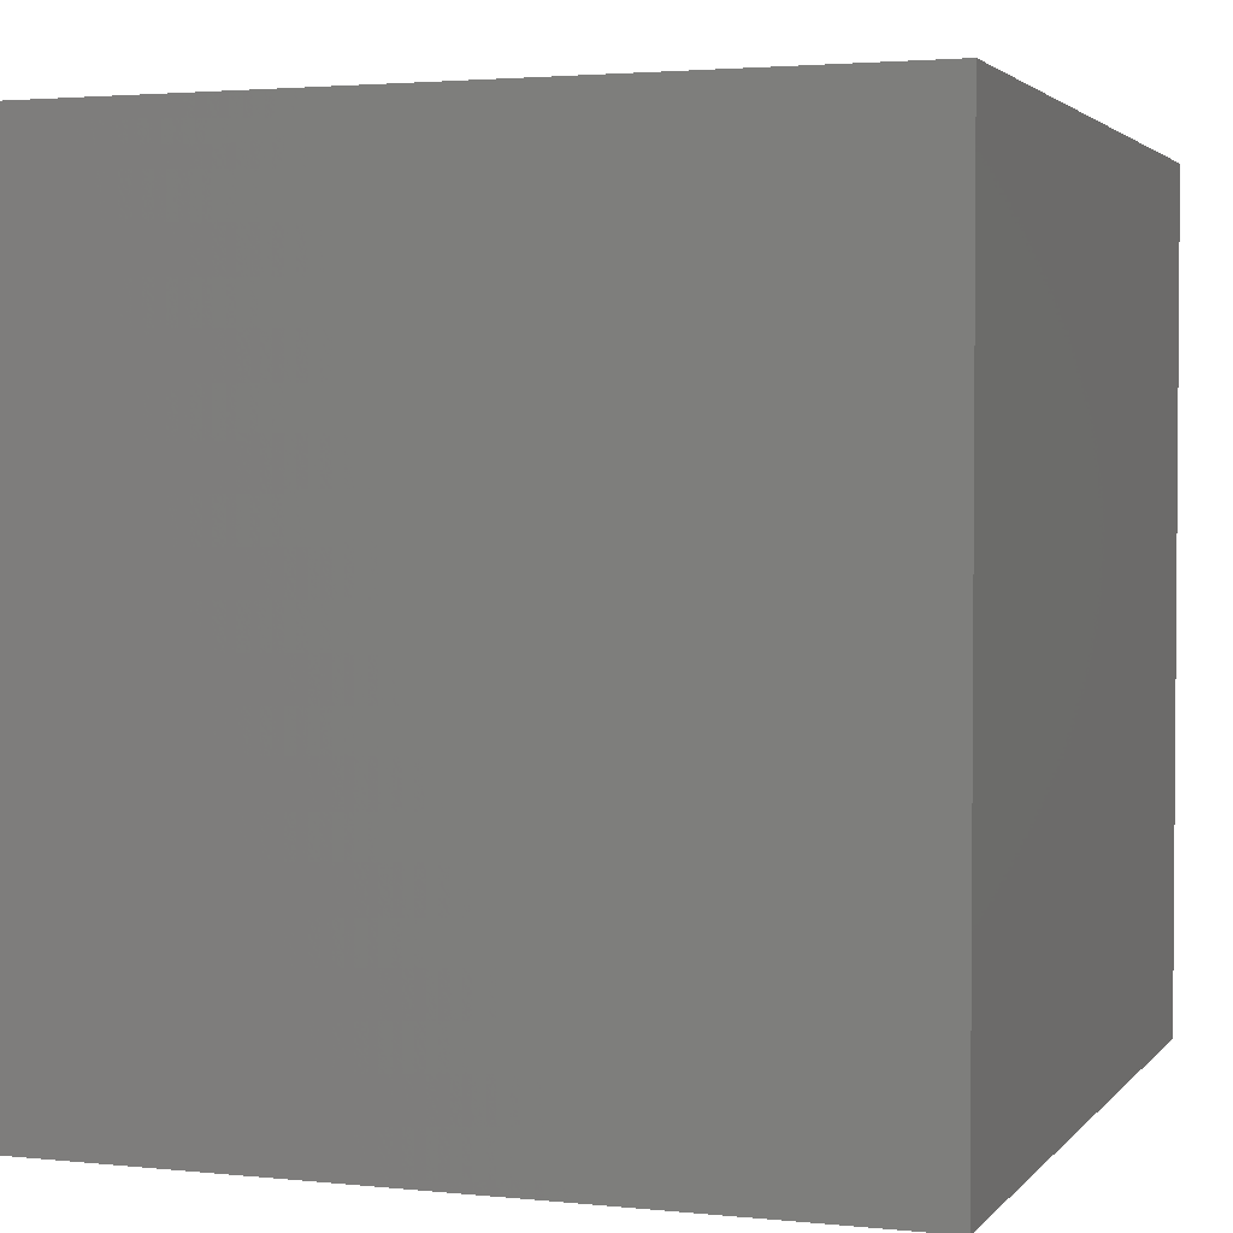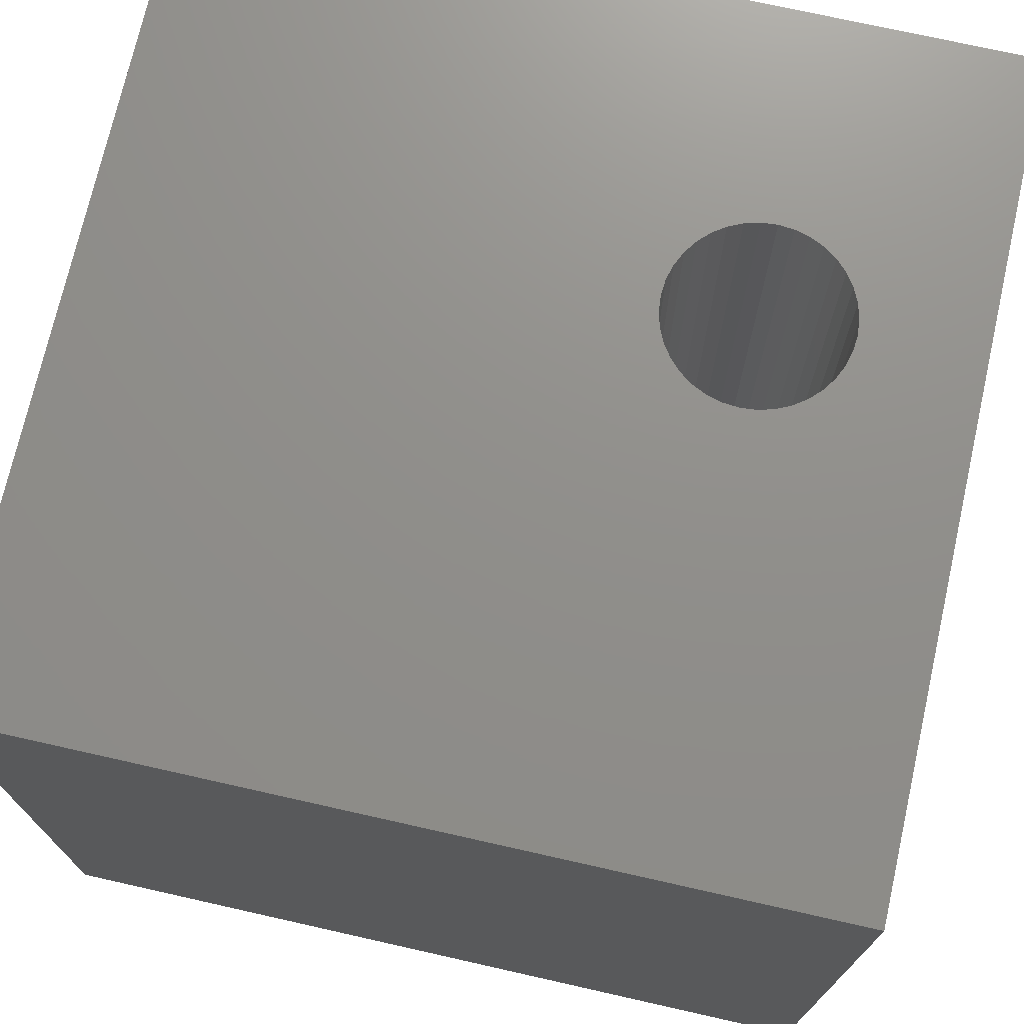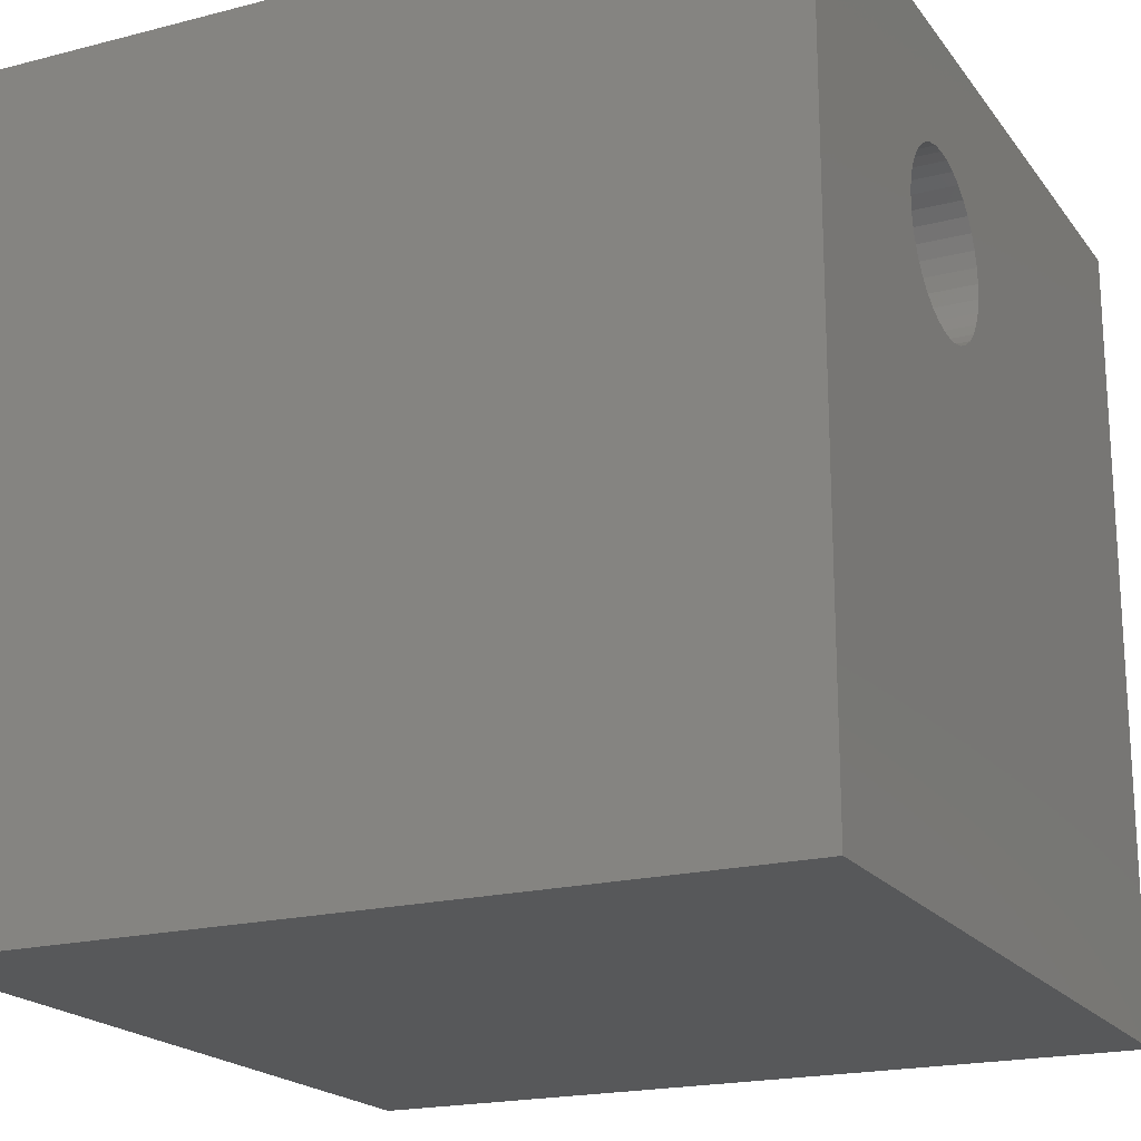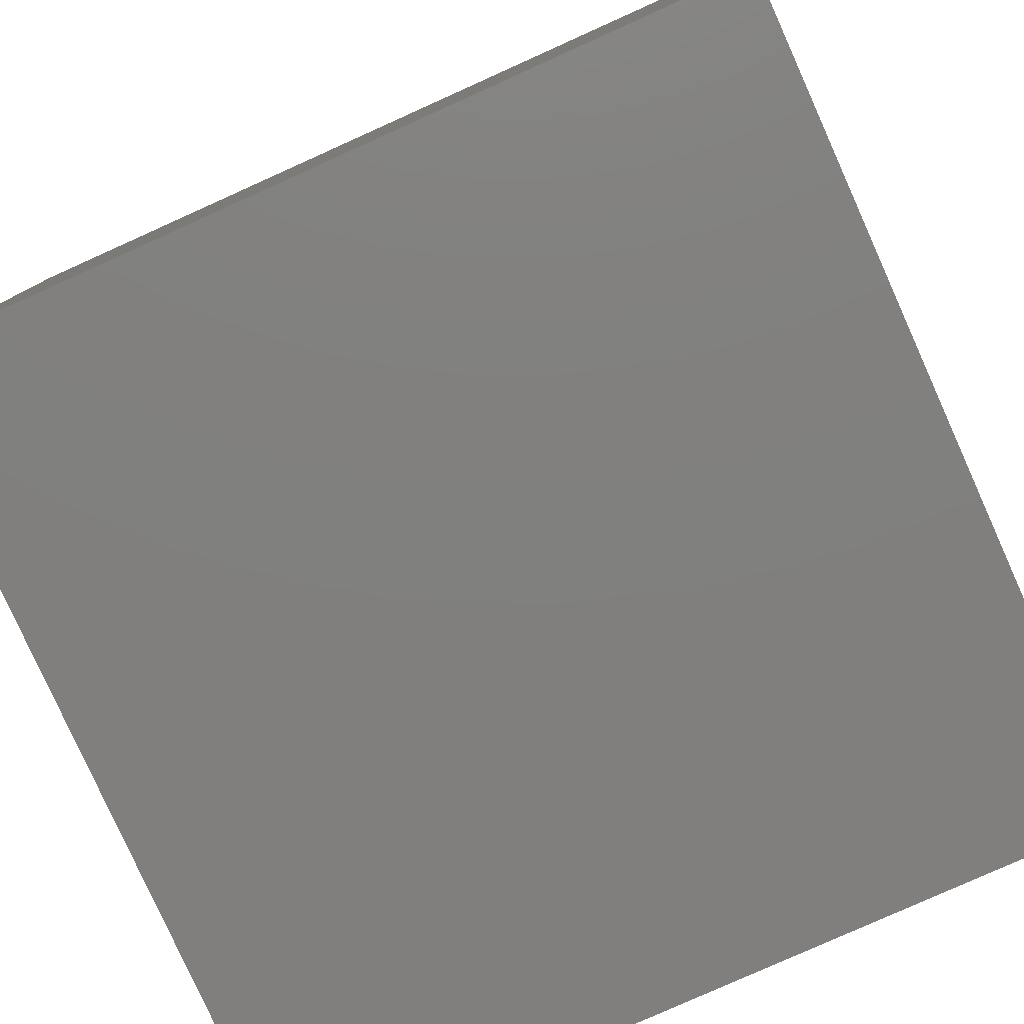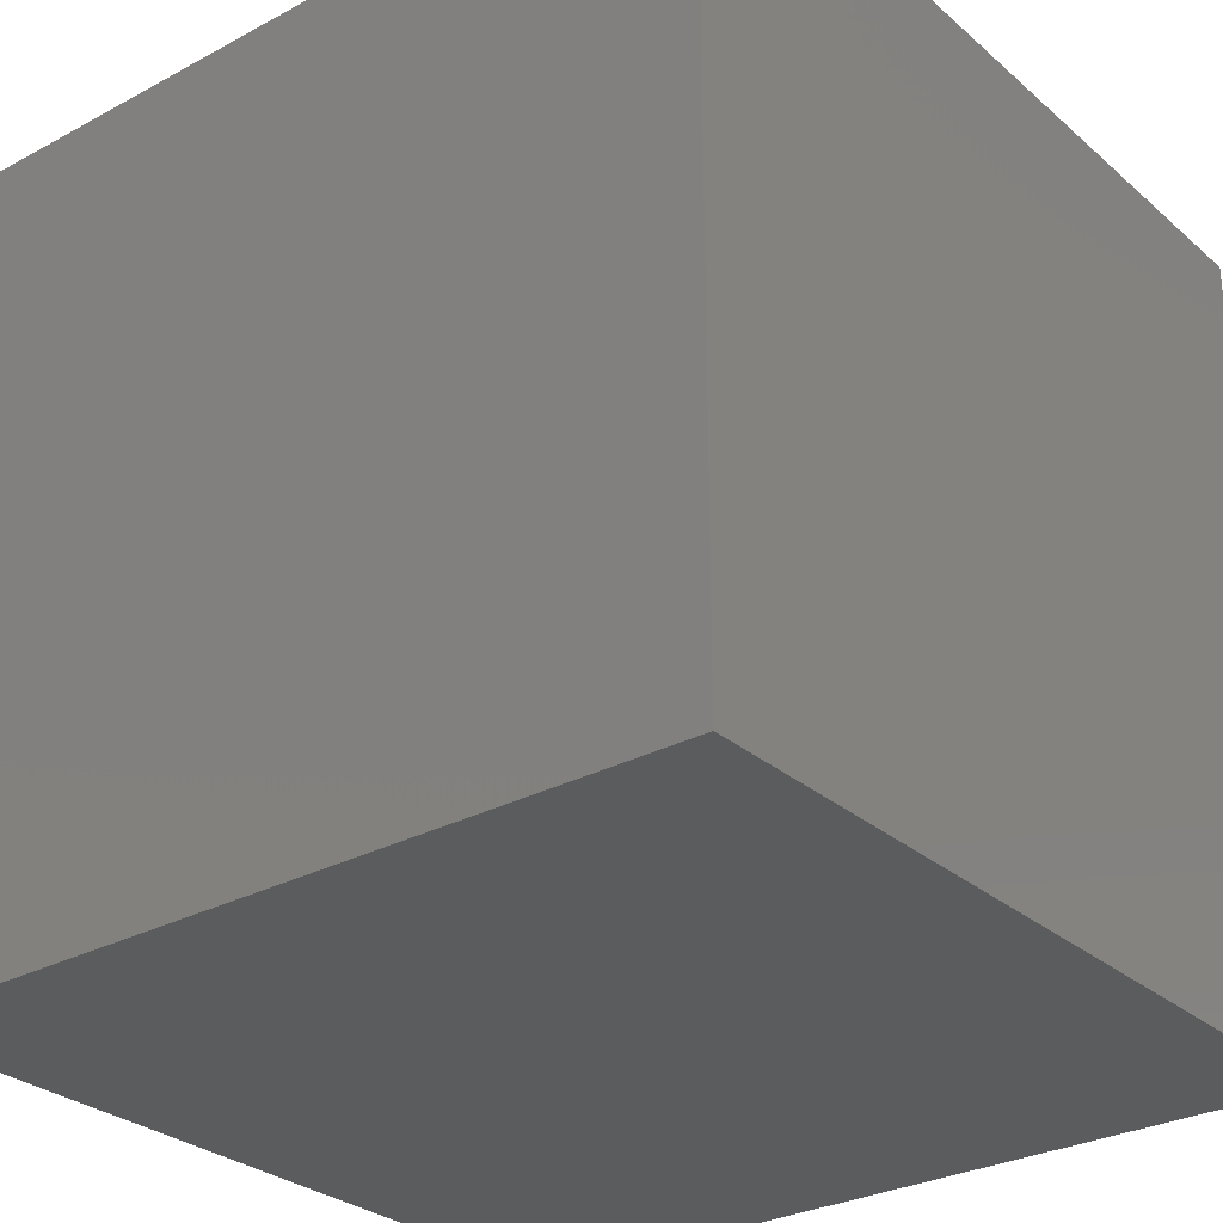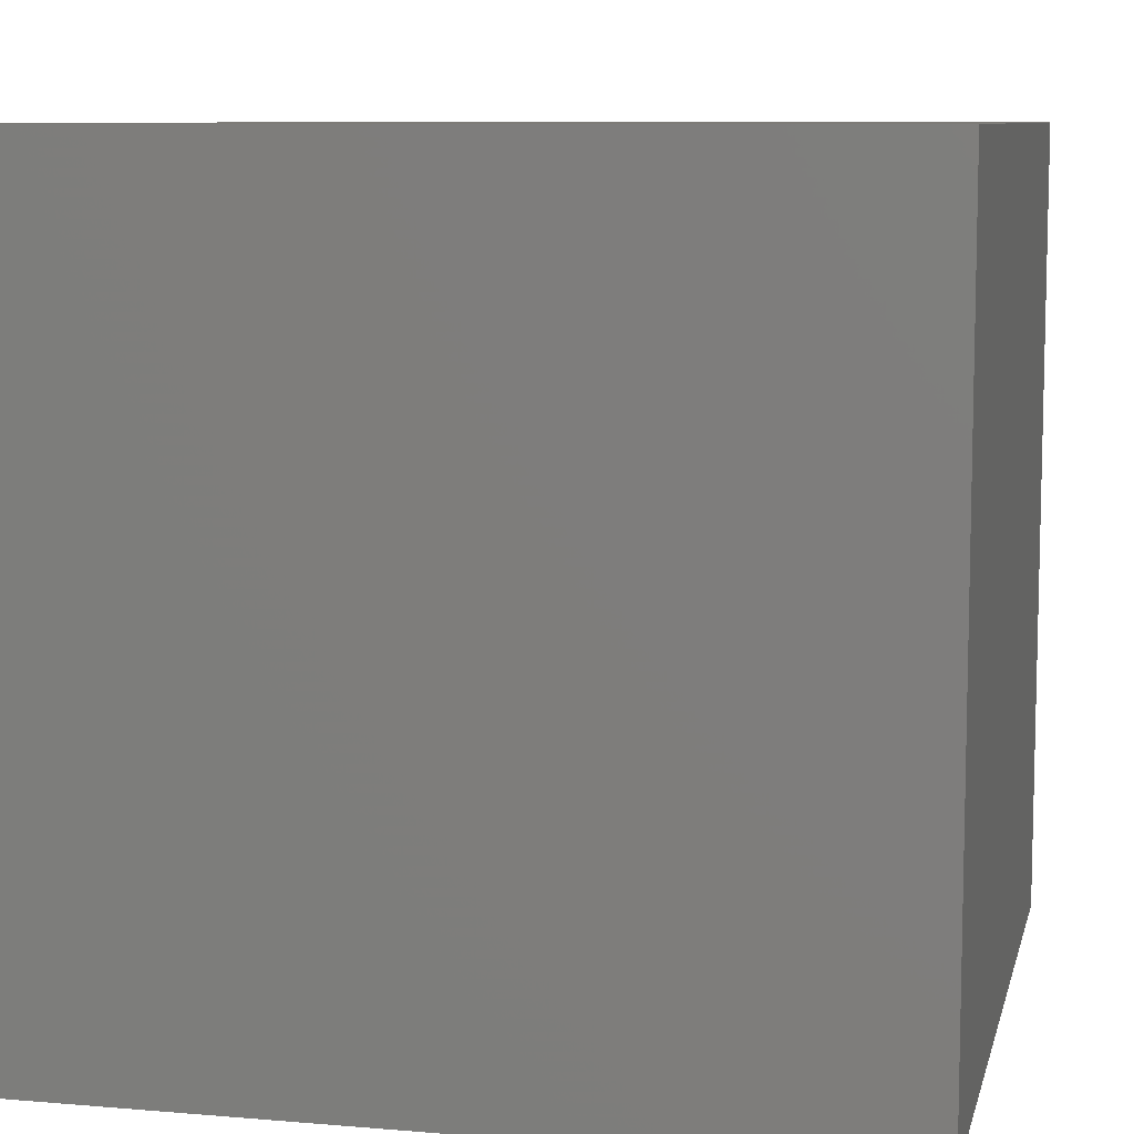
<metadata>
{"format":"stl","ext":"stl","renderer":"f3d","projection":"perspective","resolution":1024,"background":"white","views":[{"elev":2.7,"azim":109.7,"up":"+Y"},{"elev":73.0,"azim":102.7,"up":"+Z"},{"elev":-19.7,"azim":-64.4,"up":"+Y"},{"elev":-79.9,"azim":-65.8,"up":"+Z"},{"elev":-29.2,"azim":-141.5,"up":"+Y"},{"elev":8.7,"azim":102.9,"up":"+Z"}]}
</metadata>
<code>
# stl→obj: 80 verts, 156 faces
v 0 10 10
v 0 10 0
v 0 0 10
v 0 0 0
v 3.169 8.413 10
v 3.342 8.493 10
v 4.551 8.169 10
v 4.66 8.013 10
v 10 10 10
v 4.74 7.841 10
v 4.79 7.657 10
v 3.013 6.631 10
v 2.879 6.766 10
v 4.088 8.493 10
v 4.261 8.413 10
v 4.416 8.303 10
v 4.806 7.467 10
v 4.79 7.278 10
v 10 0 10
v 4.74 7.094 10
v 4.66 6.922 10
v 4.551 6.766 10
v 4.416 6.631 10
v 4.261 6.522 10
v 3.525 6.393 10
v 3.342 6.442 10
v 3.169 6.522 10
v 2.623 7.467 10
v 2.64 7.657 10
v 2.689 7.841 10
v 2.77 8.013 10
v 3.525 8.542 10
v 3.715 8.559 10
v 3.904 8.542 10
v 2.77 6.922 10
v 2.689 7.094 10
v 2.64 7.278 10
v 2.879 8.169 10
v 3.013 8.303 10
v 4.088 6.442 10
v 3.904 6.393 10
v 3.715 6.376 10
v 10 10 0
v 10 0 0
v 4.79 7.278 1.259
v 4.806 7.467 1.259
v 4.79 7.657 1.259
v 4.74 7.841 1.259
v 4.66 8.013 1.259
v 4.551 8.169 1.259
v 4.416 8.303 1.259
v 4.261 8.413 1.259
v 4.088 8.493 1.259
v 3.904 8.542 1.259
v 3.715 8.559 1.259
v 3.525 8.542 1.259
v 3.342 8.493 1.259
v 3.169 8.413 1.259
v 3.013 8.303 1.259
v 2.879 8.169 1.259
v 2.77 8.013 1.259
v 2.689 7.841 1.259
v 2.64 7.657 1.259
v 2.623 7.467 1.259
v 2.64 7.278 1.259
v 2.689 7.094 1.259
v 2.77 6.922 1.259
v 2.879 6.766 1.259
v 3.013 6.631 1.259
v 3.169 6.522 1.259
v 3.342 6.442 1.259
v 3.525 6.393 1.259
v 3.715 6.376 1.259
v 3.904 6.393 1.259
v 4.088 6.442 1.259
v 4.261 6.522 1.259
v 4.416 6.631 1.259
v 4.551 6.766 1.259
v 4.66 6.922 1.259
v 4.74 7.094 1.259
f 1 2 3
f 3 2 4
f 5 6 1
f 7 8 9
f 9 8 10
f 9 10 11
f 12 13 3
f 14 15 9
f 9 15 16
f 9 16 7
f 11 17 9
f 9 17 18
f 9 18 19
f 19 18 20
f 19 20 21
f 21 22 19
f 19 22 23
f 19 23 24
f 25 26 3
f 3 26 27
f 3 27 12
f 28 29 1
f 1 29 30
f 1 30 31
f 6 32 1
f 1 32 33
f 1 33 9
f 9 33 34
f 9 34 14
f 13 35 3
f 3 35 36
f 3 36 1
f 1 36 37
f 1 37 28
f 31 38 1
f 1 38 39
f 1 39 5
f 24 40 19
f 19 40 41
f 19 41 3
f 3 41 42
f 3 42 25
f 43 9 44
f 44 9 19
f 2 43 4
f 4 43 44
f 9 43 1
f 1 43 2
f 44 19 4
f 4 19 3
f 45 17 46
f 46 17 11
f 46 11 47
f 47 11 10
f 47 10 48
f 48 10 8
f 48 8 49
f 49 8 7
f 49 7 50
f 50 7 16
f 50 16 51
f 51 16 15
f 51 15 52
f 52 15 14
f 52 14 53
f 53 14 34
f 53 34 54
f 54 34 33
f 54 33 55
f 55 33 32
f 55 32 56
f 56 32 6
f 56 6 57
f 57 6 5
f 57 5 58
f 58 5 39
f 58 39 59
f 59 39 38
f 59 38 60
f 60 38 31
f 60 31 61
f 61 31 30
f 61 30 62
f 62 30 29
f 62 29 63
f 63 29 28
f 63 28 64
f 64 28 37
f 64 37 65
f 65 37 36
f 65 36 66
f 66 36 35
f 66 35 67
f 67 35 13
f 67 13 68
f 68 13 12
f 68 12 69
f 69 12 27
f 69 27 70
f 70 27 26
f 70 26 71
f 71 26 25
f 71 25 72
f 72 25 42
f 72 42 73
f 73 42 41
f 73 41 74
f 74 41 40
f 74 40 75
f 75 40 24
f 75 24 76
f 76 24 23
f 76 23 77
f 77 23 22
f 77 22 78
f 78 22 21
f 78 21 79
f 79 21 20
f 79 20 80
f 80 20 18
f 80 18 45
f 45 18 17
f 67 68 60
f 60 68 59
f 68 69 50
f 50 69 70
f 50 70 71
f 46 47 71
f 73 74 45
f 45 74 75
f 45 75 80
f 46 71 45
f 45 71 72
f 45 72 73
f 47 48 71
f 71 48 49
f 71 49 50
f 50 51 68
f 68 51 52
f 68 52 53
f 64 65 60
f 60 65 66
f 60 66 67
f 75 76 77
f 53 54 68
f 68 54 55
f 68 55 56
f 56 57 68
f 68 57 58
f 68 58 59
f 64 60 63
f 63 60 61
f 63 61 62
f 77 78 75
f 75 78 79
f 75 79 80

</code>
